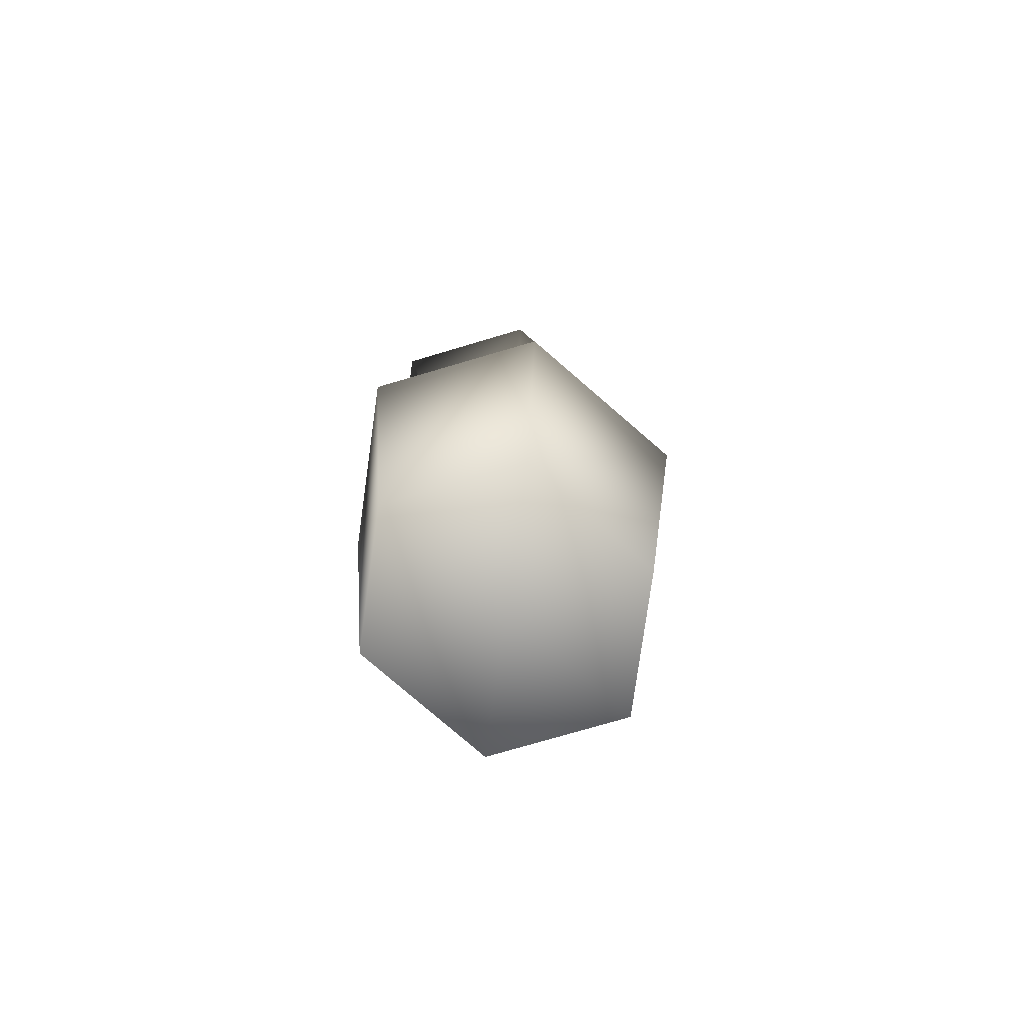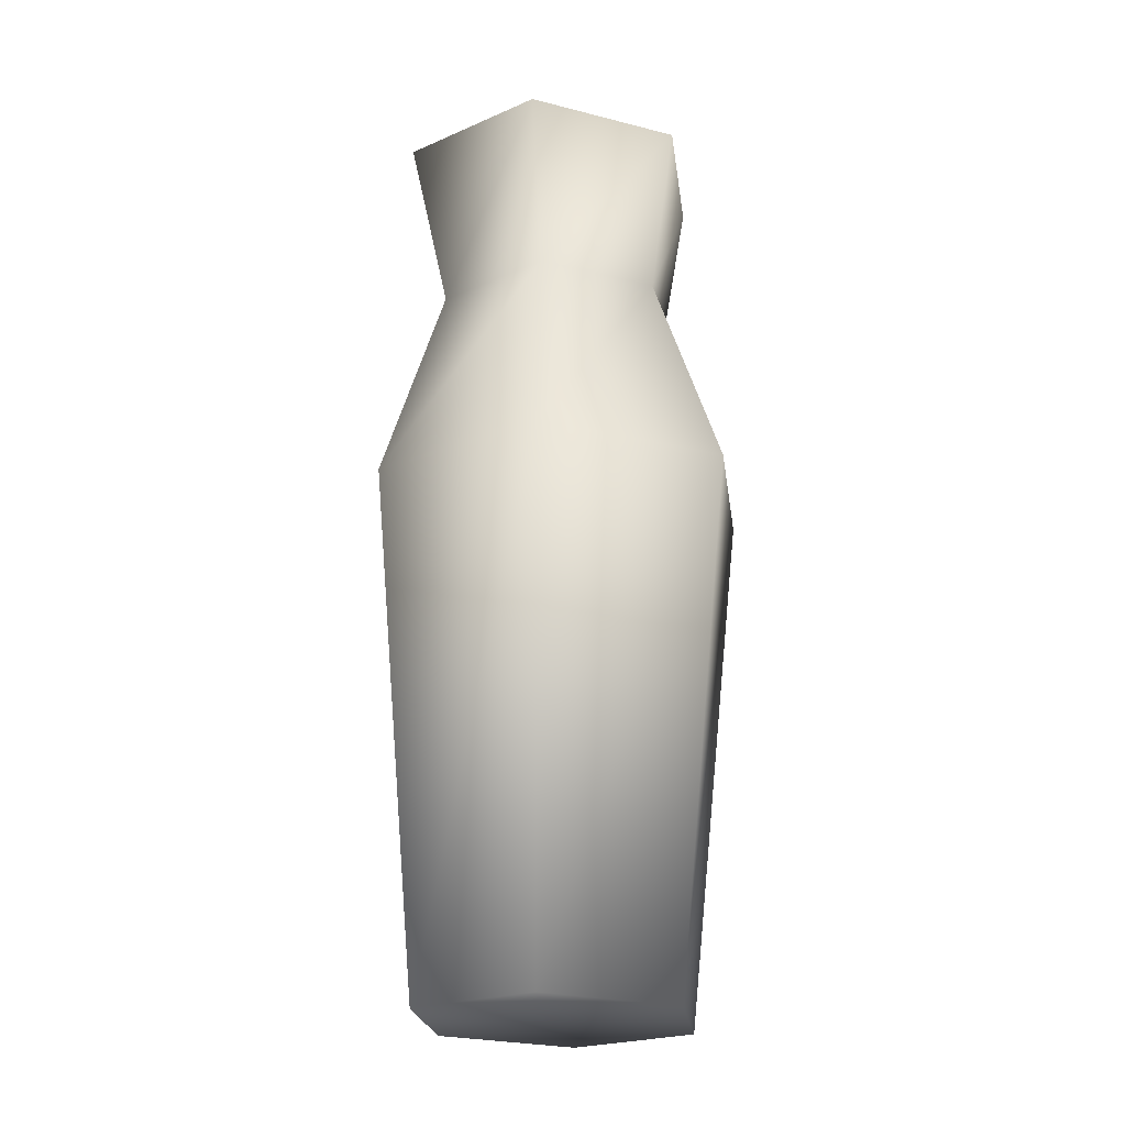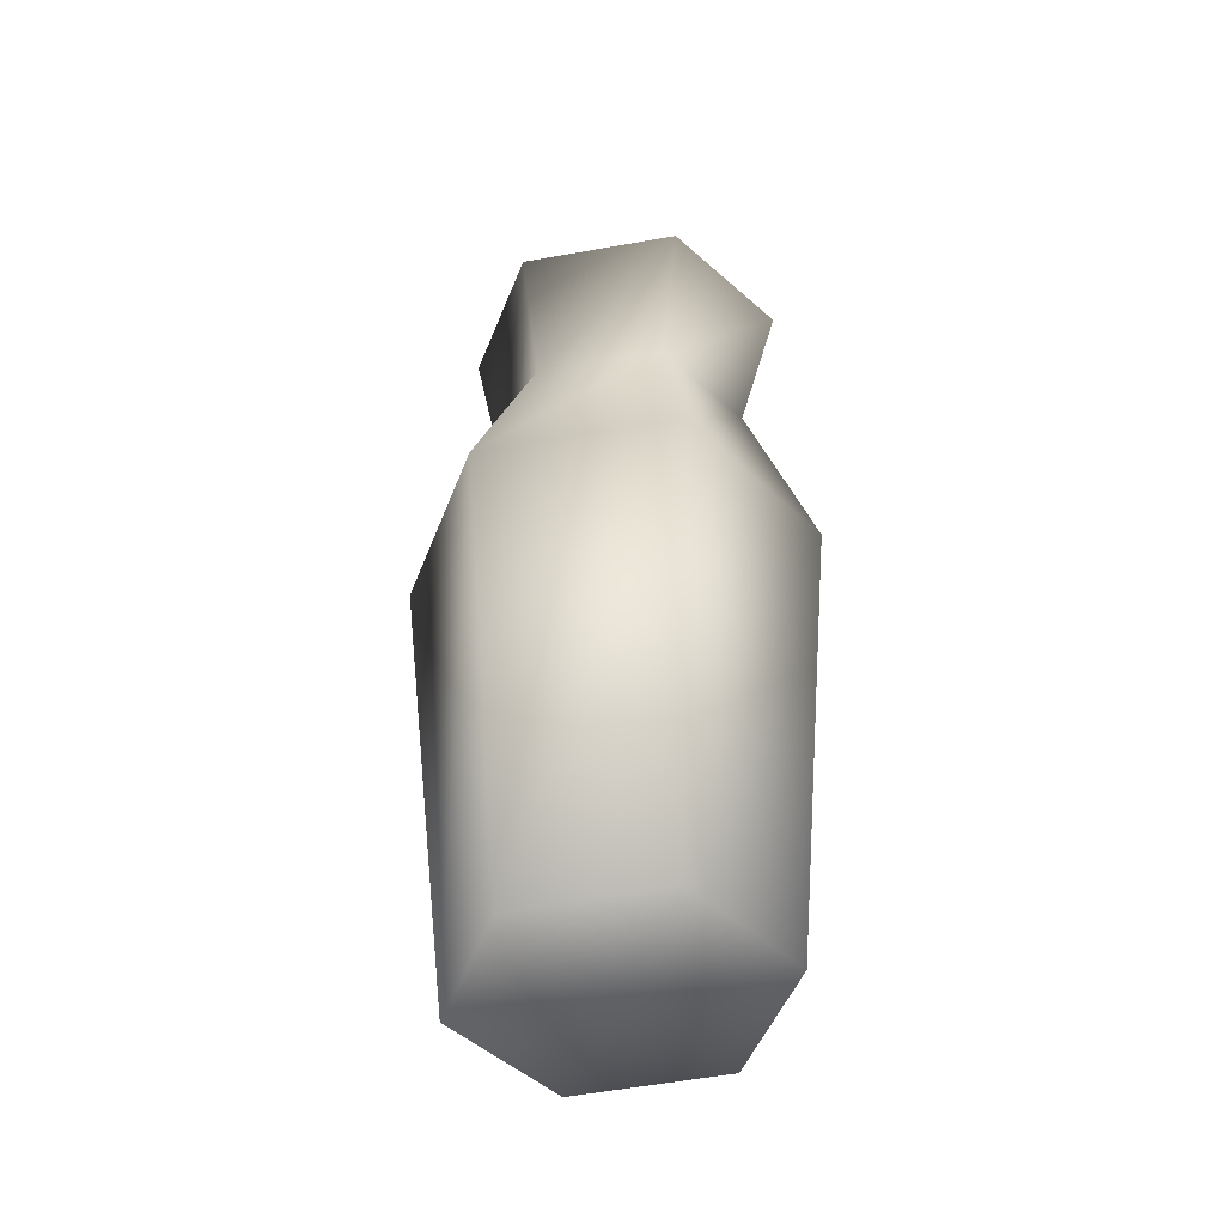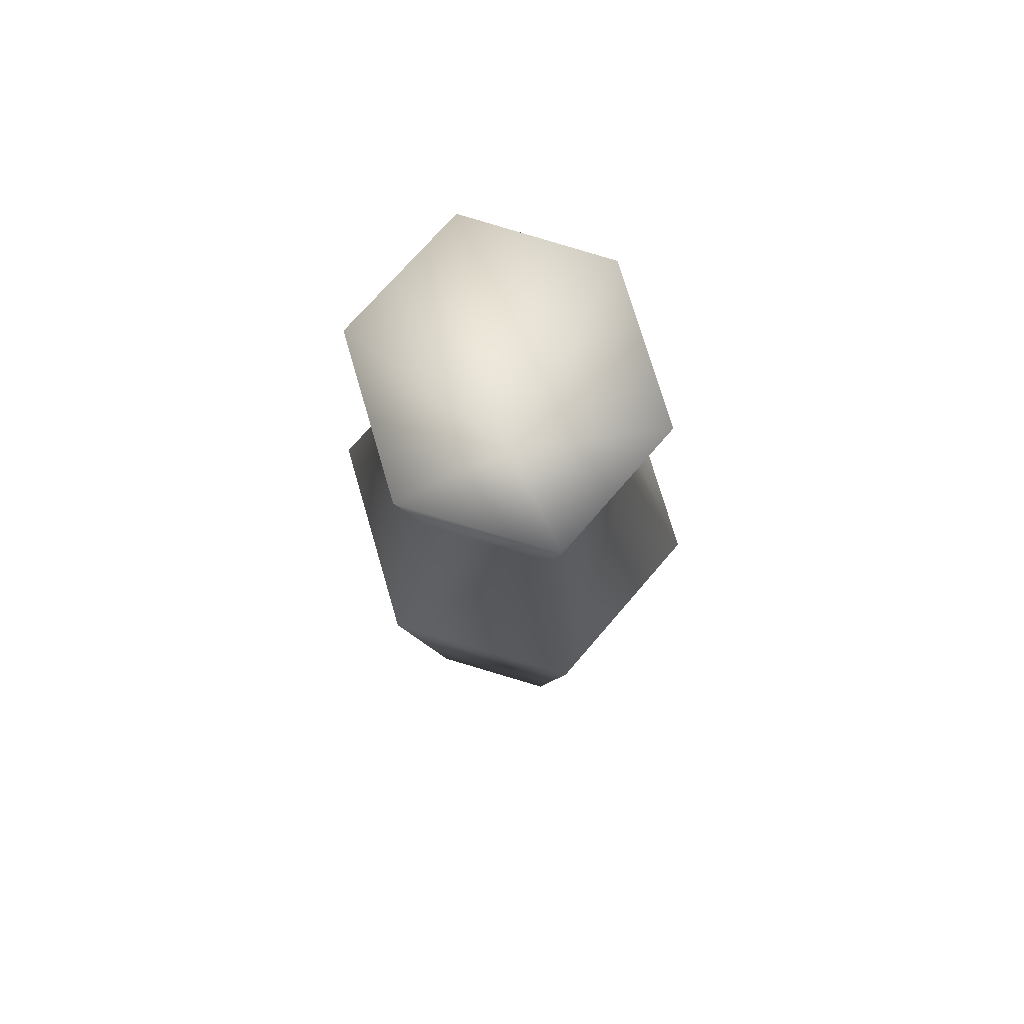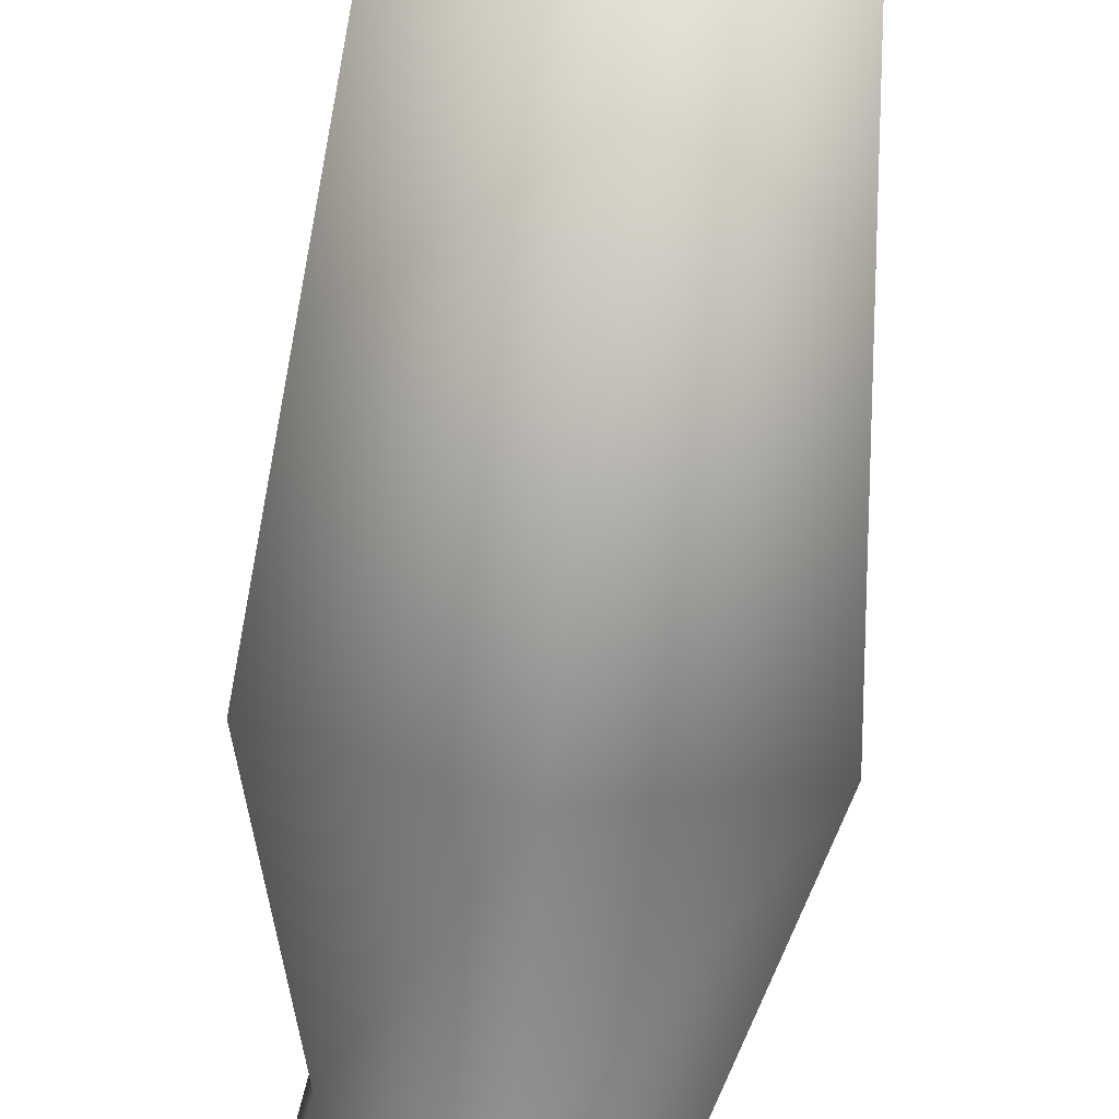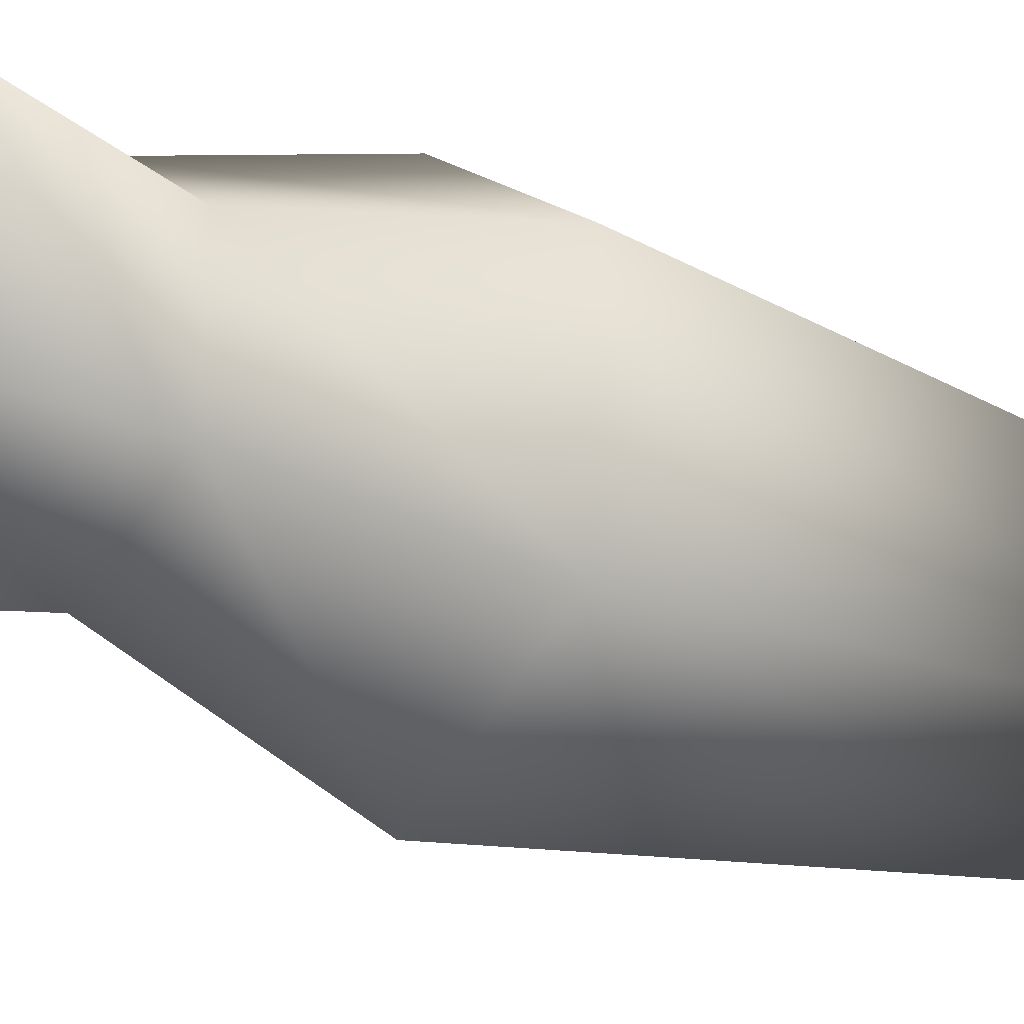
<metadata>
{"format":"obj","ext":"obj","renderer":"f3d","projection":"perspective","resolution":1024,"background":"white","views":[{"elev":-78.6,"azim":49.1,"up":"+Y"},{"elev":-23.8,"azim":64.6,"up":"+Y"},{"elev":-50.1,"azim":-77.7,"up":"+Y"},{"elev":76.7,"azim":163.7,"up":"+Y"},{"elev":-77.9,"azim":-5.7,"up":"+Z"},{"elev":-20.5,"azim":-128.6,"up":"+Z"}]}
</metadata>
<code>
o
v 0.01356 1.875 0.3548
v 0.01299 1.435 -0.006524
v -0.2549 1.865 0.1807
v -0.2549 1.865 0.1807
v 0.01299 1.435 -0.006524
v -0.2555 1.877 -0.1675
v 0.01242 1.899 -0.3416
v 0.2809 1.909 -0.1675
v 0.2815 1.897 0.1807
v 0.01356 1.875 0.3548
v 0.01299 -0.05279 -0.006524
v 0.01299 -0.05279 -0.313
v 0.2492 -0.05279 -0.1597
v 0.2492 -0.05279 0.1467
v 0.01299 -0.05279 0.2999
v -0.2232 -0.05279 -0.1597
v -0.2232 -0.05279 0.1467
v -0.196 1.513 -0.1405
v -0.2549 1.865 0.1807
v -0.2555 1.877 -0.1675
v 0.01255 1.53 -0.2761
v -0.1955 1.504 0.1305
v 0.01356 1.875 0.3548
v 0.01343 1.511 0.266
v 0.2815 1.897 0.1807
v 0.2219 1.528 0.1305
v 0.2809 1.909 -0.1675
v 0.2215 1.538 -0.1405
v 0.01242 1.899 -0.3416
v -0.3167 1.084 -0.2349
v -0.1955 1.504 0.1305
v -0.196 1.513 -0.1405
v -0.3167 1.069 0.1926
v 0.01343 1.511 0.266
v 0.01299 1.062 0.4064
v 0.2219 1.528 0.1305
v 0.3427 1.069 0.1926
v 0.2215 1.538 -0.1405
v 0.3427 1.084 -0.2349
v 0.01255 1.53 -0.2761
v 0.01299 1.091 -0.4486
v 0.01299 -0.05279 -0.313
v -0.2232 -0.05279 -0.1597
v -0.2232 -0.05279 0.1467
v 0.01299 -0.05279 0.2999
v 0.2492 -0.05279 0.1467
v 0.2492 -0.05279 -0.1597
v -0.2555 1.877 -0.1675
v 0.01242 1.899 -0.3416
v 0.2809 1.909 -0.1675
v 0.2815 1.897 0.1807
g Geoset0
f 1 2 3
f 4 5 6
f 7 5 8
f 9 5 10
f 11 12 13
f 11 13 14
f 11 14 15
f 11 16 12
f 11 17 16
f 11 15 17
f 18 19 20
f 21 18 20
f 18 22 19
f 22 23 19
f 22 24 23
f 24 25 23
f 24 26 25
f 26 27 25
f 26 28 27
f 28 29 27
f 28 21 29
f 21 20 29
f 30 31 32
f 30 33 31
f 33 34 31
f 33 35 34
f 35 36 34
f 35 37 36
f 37 38 36
f 37 39 38
f 39 40 38
f 39 41 40
f 41 32 40
f 41 30 32
f 42 30 41
f 42 43 30
f 43 33 30
f 43 44 33
f 44 35 33
f 44 45 35
f 45 37 35
f 45 46 37
f 46 39 37
f 46 47 39
f 47 41 39
f 47 42 41
f 48 2 49
f 50 2 51

</code>
